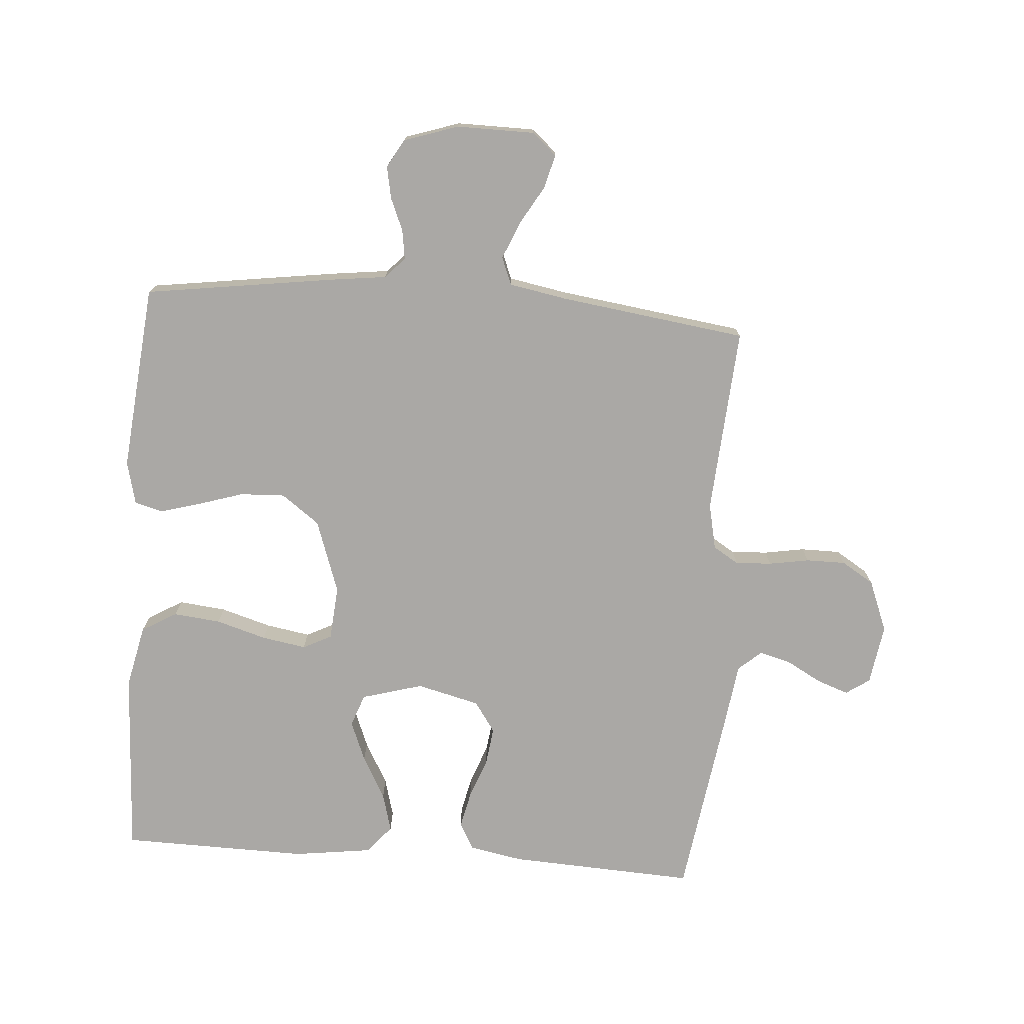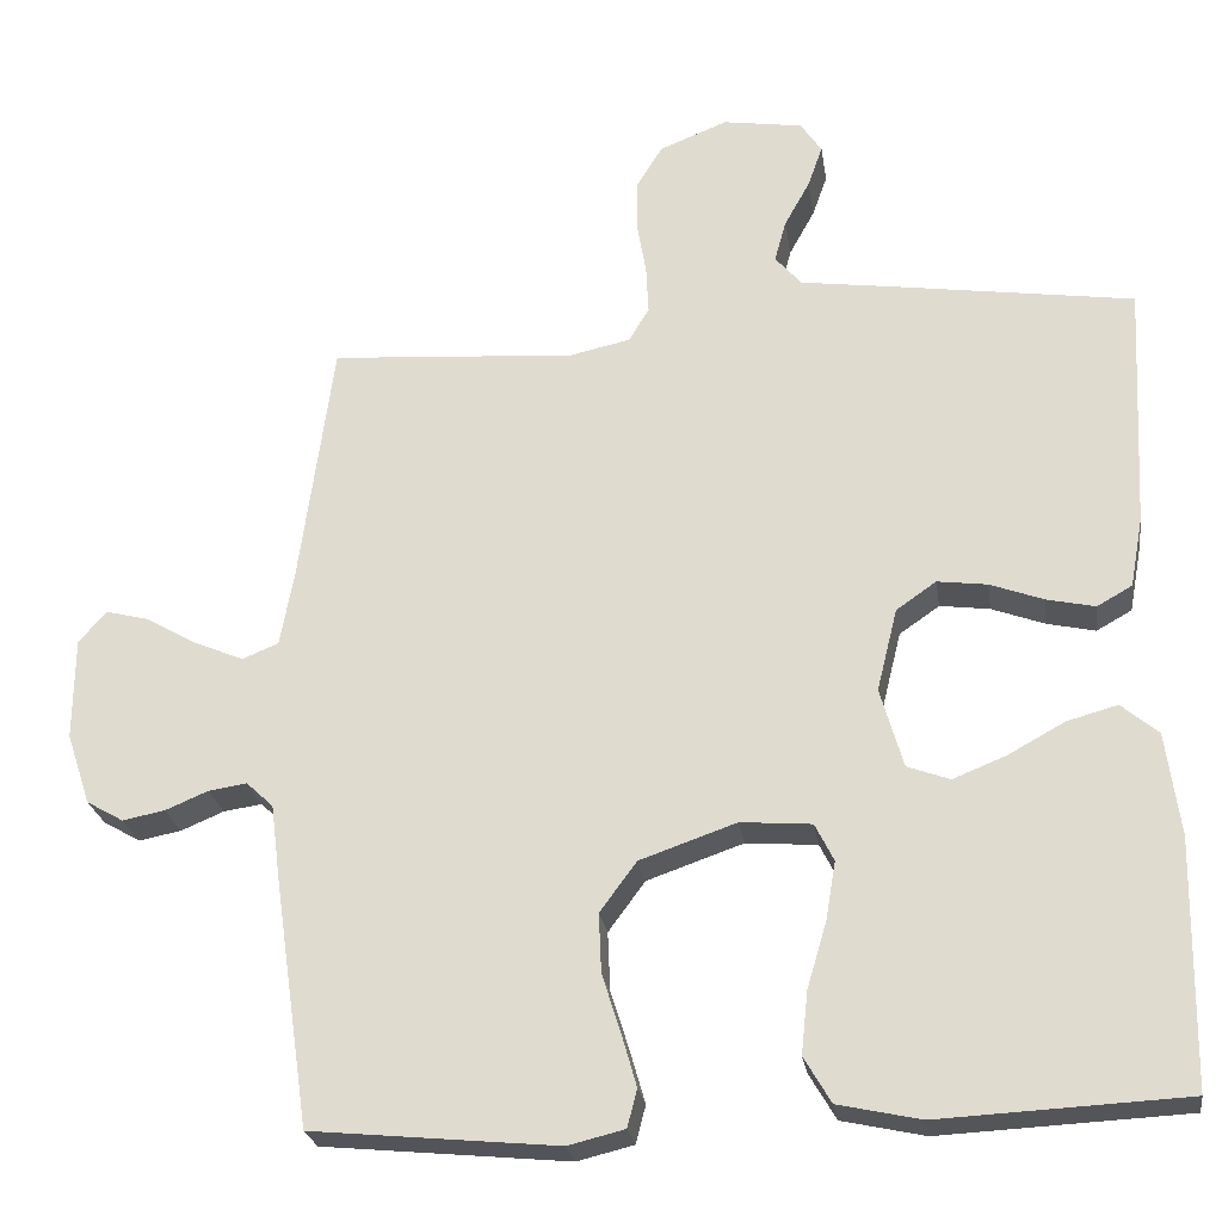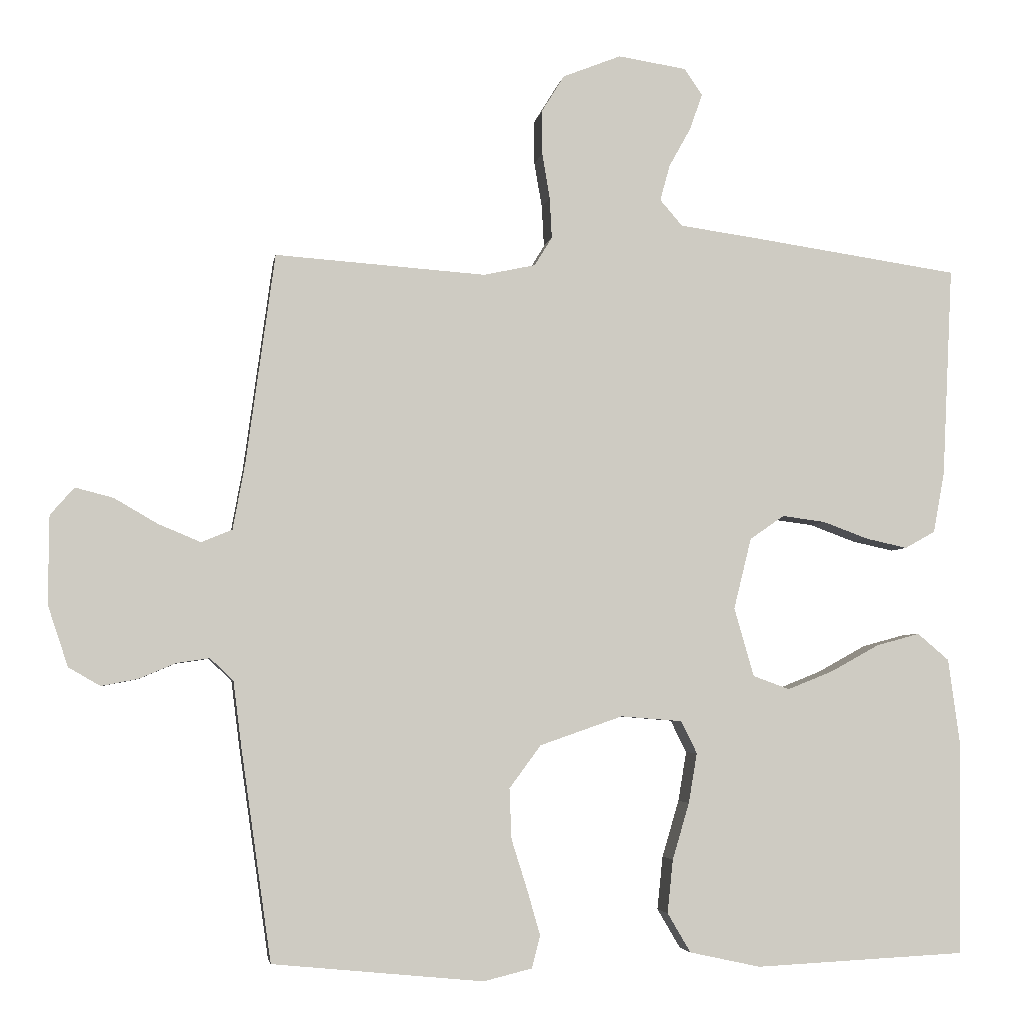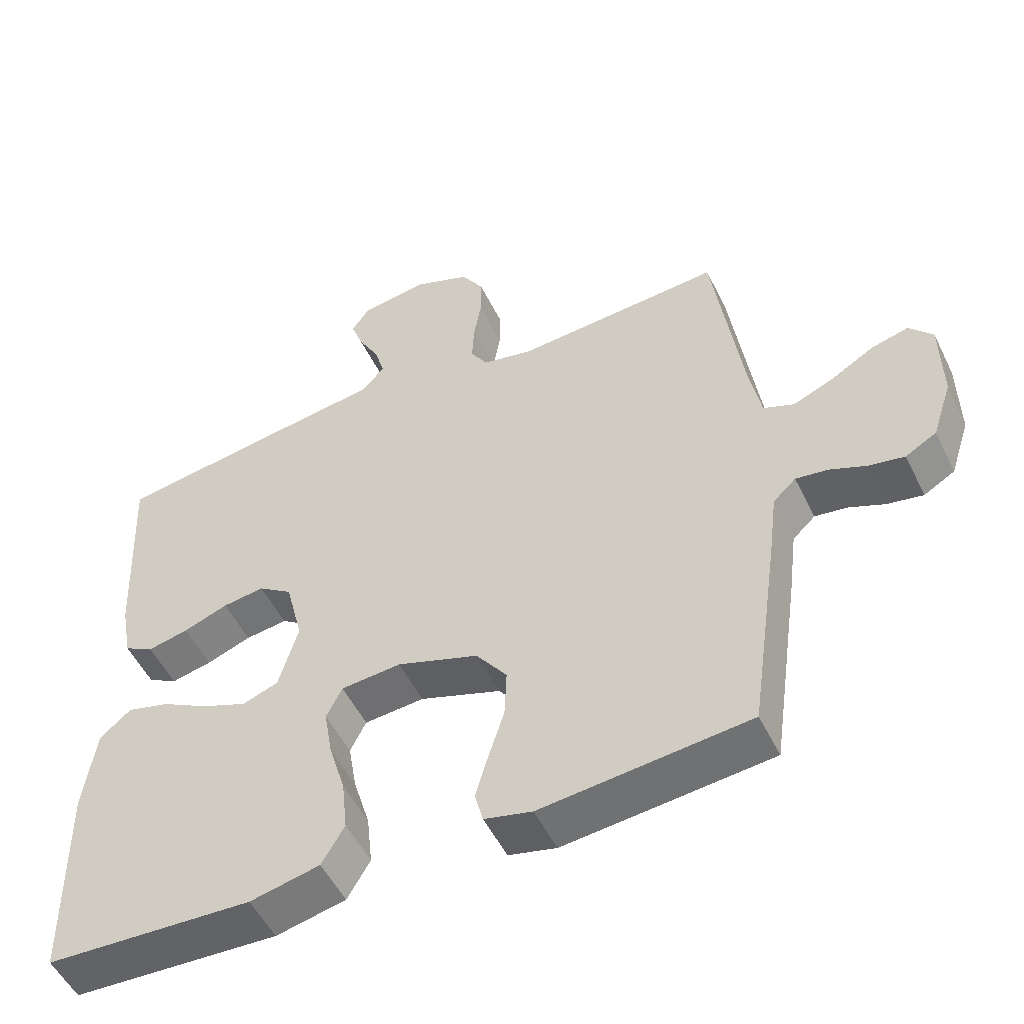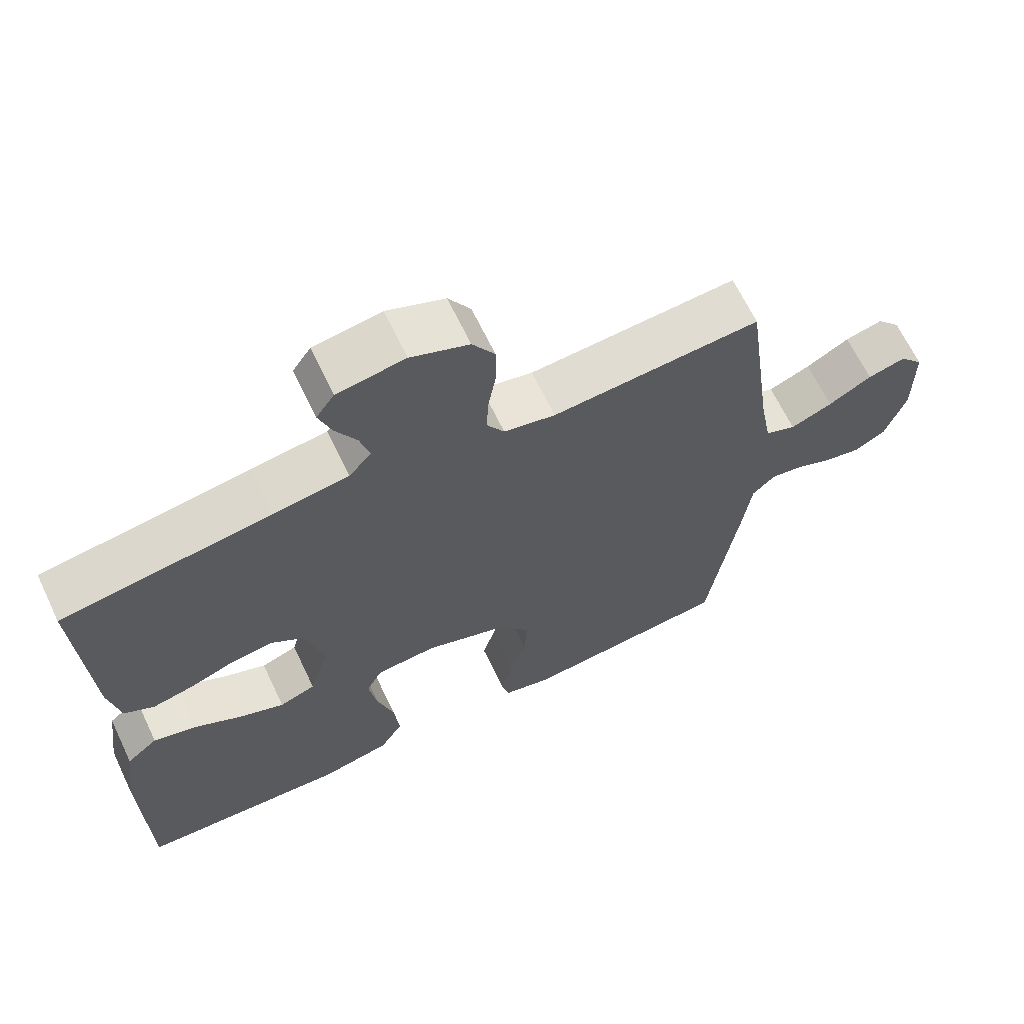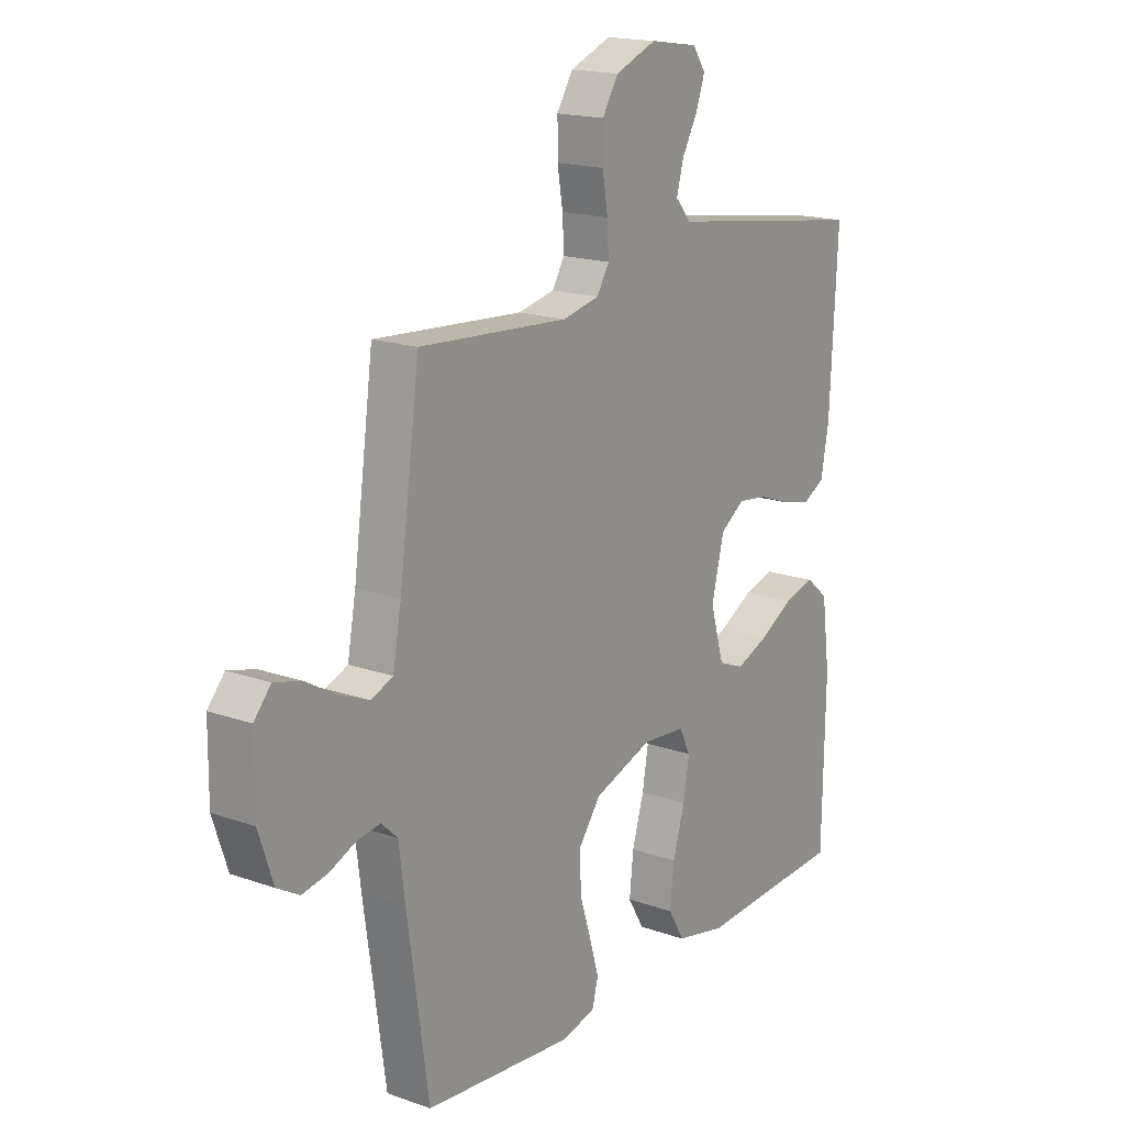
<metadata>
{"format":"obj","ext":"obj","renderer":"f3d","projection":"perspective","resolution":1024,"background":"white","views":[{"elev":-75.1,"azim":-94.3,"up":"+Y"},{"elev":-24.7,"azim":8.4,"up":"+Z"},{"elev":-4.2,"azim":-8.7,"up":"+Z"},{"elev":-52.4,"azim":-154.3,"up":"+Z"},{"elev":65.9,"azim":154.5,"up":"+Z"},{"elev":17.5,"azim":-55.0,"up":"+Z"}]}
</metadata>
<code>
v -0.5 0.07 0.5
v -0.2 0.07 0.479
v -0.126 0.07 0.495
v -0.101 0.07 0.536
v -0.104 0.07 0.594
v -0.115 0.07 0.659
v -0.115 0.07 0.722
v -0.083 0.07 0.774
v 0 0.07 0.807
v 0.097 0.07 0.792
v 0.123 0.07 0.754
v 0.105 0.07 0.703
v 0.074 0.07 0.647
v 0.06 0.07 0.596
v 0.092 0.07 0.559
v 0.2 0.07 0.544
v 0.5 0.07 0.5
v 0.485 0.07 0.2
v 0.469 0.07 0.114
v 0.426 0.07 0.09
v 0.367 0.07 0.103
v 0.302 0.07 0.127
v 0.241 0.07 0.135
v 0.192 0.07 0.101
v 0.167 0.07 0
v 0.195 0.07 -0.098
v 0.247 0.07 -0.117
v 0.312 0.07 -0.091
v 0.381 0.07 -0.053
v 0.443 0.07 -0.036
v 0.488 0.07 -0.074
v 0.505 0.07 -0.2
v 0.5 0.07 -0.5
v 0.2 0.07 -0.515
v 0.099 0.07 -0.493
v 0.066 0.07 -0.437
v 0.074 0.07 -0.361
v 0.098 0.07 -0.28
v 0.11 0.07 -0.209
v 0.087 0.07 -0.163
v 0 0.07 -0.156
v -0.118 0.07 -0.197
v -0.163 0.07 -0.258
v -0.16 0.07 -0.33
v -0.137 0.07 -0.403
v -0.119 0.07 -0.466
v -0.131 0.07 -0.512
v -0.2 0.07 -0.529
v -0.5 0.07 -0.5
v -0.543 0.07 -0.2
v -0.555 0.07 -0.105
v -0.588 0.07 -0.074
v -0.635 0.07 -0.081
v -0.687 0.07 -0.103
v -0.739 0.07 -0.113
v -0.784 0.07 -0.087
v -0.813 0.07 0
v -0.812 0.07 0.125
v -0.778 0.07 0.164
v -0.724 0.07 0.15
v -0.662 0.07 0.114
v -0.602 0.07 0.089
v -0.558 0.07 0.107
v -0.541 0.07 0.2
v -0.5 0 0.5
v -0.2 0 0.479
v -0.126 0 0.495
v -0.101 0 0.536
v -0.104 0 0.594
v -0.115 0 0.659
v -0.115 0 0.722
v -0.083 0 0.774
v 0 0 0.807
v 0.097 0 0.792
v 0.123 0 0.754
v 0.105 0 0.703
v 0.074 0 0.647
v 0.06 0 0.596
v 0.092 0 0.559
v 0.2 0 0.544
v 0.5 0 0.5
v 0.485 0 0.2
v 0.469 0 0.114
v 0.426 0 0.09
v 0.367 0 0.103
v 0.302 0 0.127
v 0.241 0 0.135
v 0.192 0 0.101
v 0.167 0 0
v 0.195 0 -0.098
v 0.247 0 -0.117
v 0.312 0 -0.091
v 0.381 0 -0.053
v 0.443 0 -0.036
v 0.488 0 -0.074
v 0.505 0 -0.2
v 0.5 0 -0.5
v 0.2 0 -0.515
v 0.099 0 -0.493
v 0.066 0 -0.437
v 0.074 0 -0.361
v 0.098 0 -0.28
v 0.11 0 -0.209
v 0.087 0 -0.163
v 0 0 -0.156
v -0.118 0 -0.197
v -0.163 0 -0.258
v -0.16 0 -0.33
v -0.137 0 -0.403
v -0.119 0 -0.466
v -0.131 0 -0.512
v -0.2 0 -0.529
v -0.5 0 -0.5
v -0.543 0 -0.2
v -0.555 0 -0.105
v -0.588 0 -0.074
v -0.635 0 -0.081
v -0.687 0 -0.103
v -0.739 0 -0.113
v -0.784 0 -0.087
v -0.813 0 0
v -0.812 0 0.125
v -0.778 0 0.164
v -0.724 0 0.15
v -0.662 0 0.114
v -0.602 0 0.089
v -0.558 0 0.107
v -0.541 0 0.2
f 59 60 61
f 58 59 61
f 57 58 61
f 56 57 61
f 55 56 61
f 54 55 61
f 53 54 61
f 52 53 61 62
f 51 52 62 63
f 51 63 64
f 50 51 64
f 49 50 64
f 48 49 64
f 47 48 64
f 46 47 64
f 45 46 64
f 44 45 64
f 36 37 38
f 35 36 38
f 34 35 38
f 33 34 38
f 32 33 38
f 31 32 38
f 30 31 38
f 29 30 38
f 28 29 38
f 27 28 38 39
f 26 27 39 40
f 20 21 22
f 19 20 22
f 18 19 22
f 17 18 22
f 16 17 22
f 15 16 22
f 14 15 22 23
f 11 12 13
f 10 11 13
f 9 10 13
f 8 9 13
f 7 8 13
f 6 7 13
f 5 6 13
f 4 5 13 14
f 14 23 24
f 4 14 24
f 3 4 24
f 64 1 2
f 44 64 2
f 43 44 2
f 25 26 40 41
f 25 41 42
f 24 25 42
f 3 24 42
f 2 3 42 43
f 125 124 123
f 125 123 122
f 125 122 121
f 125 121 120
f 125 120 119
f 125 119 118
f 125 118 117
f 126 125 117 116
f 127 126 116 115
f 128 127 115
f 128 115 114
f 128 114 113
f 128 113 112
f 128 112 111
f 128 111 110
f 128 110 109
f 128 109 108
f 102 101 100
f 102 100 99
f 102 99 98
f 102 98 97
f 102 97 96
f 102 96 95
f 102 95 94
f 102 94 93
f 102 93 92
f 103 102 92 91
f 104 103 91 90
f 86 85 84
f 86 84 83
f 86 83 82
f 86 82 81
f 86 81 80
f 86 80 79
f 87 86 79 78
f 77 76 75
f 77 75 74
f 77 74 73
f 77 73 72
f 77 72 71
f 77 71 70
f 77 70 69
f 78 77 69 68
f 88 87 78
f 88 78 68
f 88 68 67
f 66 65 128
f 66 128 108
f 66 108 107
f 105 104 90 89
f 106 105 89
f 106 89 88
f 106 88 67
f 107 106 67 66
f 1 65 66 2
f 2 66 67 3
f 3 67 68 4
f 4 68 69 5
f 5 69 70 6
f 6 70 71 7
f 7 71 72 8
f 8 72 73 9
f 9 73 74 10
f 10 74 75 11
f 11 75 76 12
f 12 76 77 13
f 13 77 78 14
f 14 78 79 15
f 15 79 80 16
f 16 80 81 17
f 17 81 82 18
f 18 82 83 19
f 19 83 84 20
f 20 84 85 21
f 21 85 86 22
f 22 86 87 23
f 23 87 88 24
f 24 88 89 25
f 25 89 90 26
f 26 90 91 27
f 27 91 92 28
f 28 92 93 29
f 29 93 94 30
f 30 94 95 31
f 31 95 96 32
f 32 96 97 33
f 33 97 98 34
f 34 98 99 35
f 35 99 100 36
f 36 100 101 37
f 37 101 102 38
f 38 102 103 39
f 39 103 104 40
f 40 104 105 41
f 41 105 106 42
f 42 106 107 43
f 43 107 108 44
f 44 108 109 45
f 45 109 110 46
f 46 110 111 47
f 47 111 112 48
f 48 112 113 49
f 49 113 114 50
f 50 114 115 51
f 51 115 116 52
f 52 116 117 53
f 53 117 118 54
f 54 118 119 55
f 55 119 120 56
f 56 120 121 57
f 57 121 122 58
f 58 122 123 59
f 59 123 124 60
f 60 124 125 61
f 61 125 126 62
f 62 126 127 63
f 63 127 128 64
f 64 128 65 1

</code>
